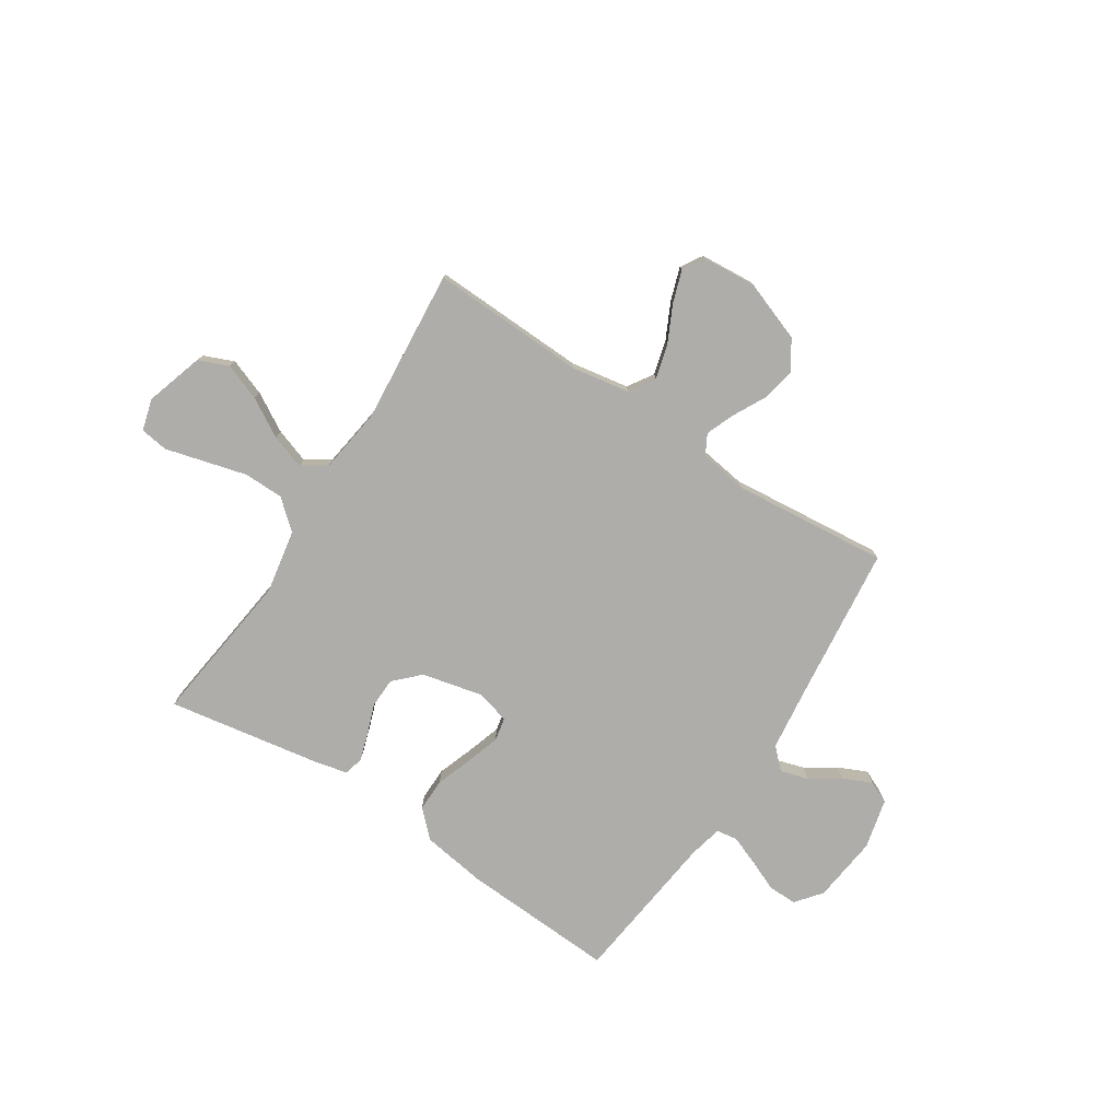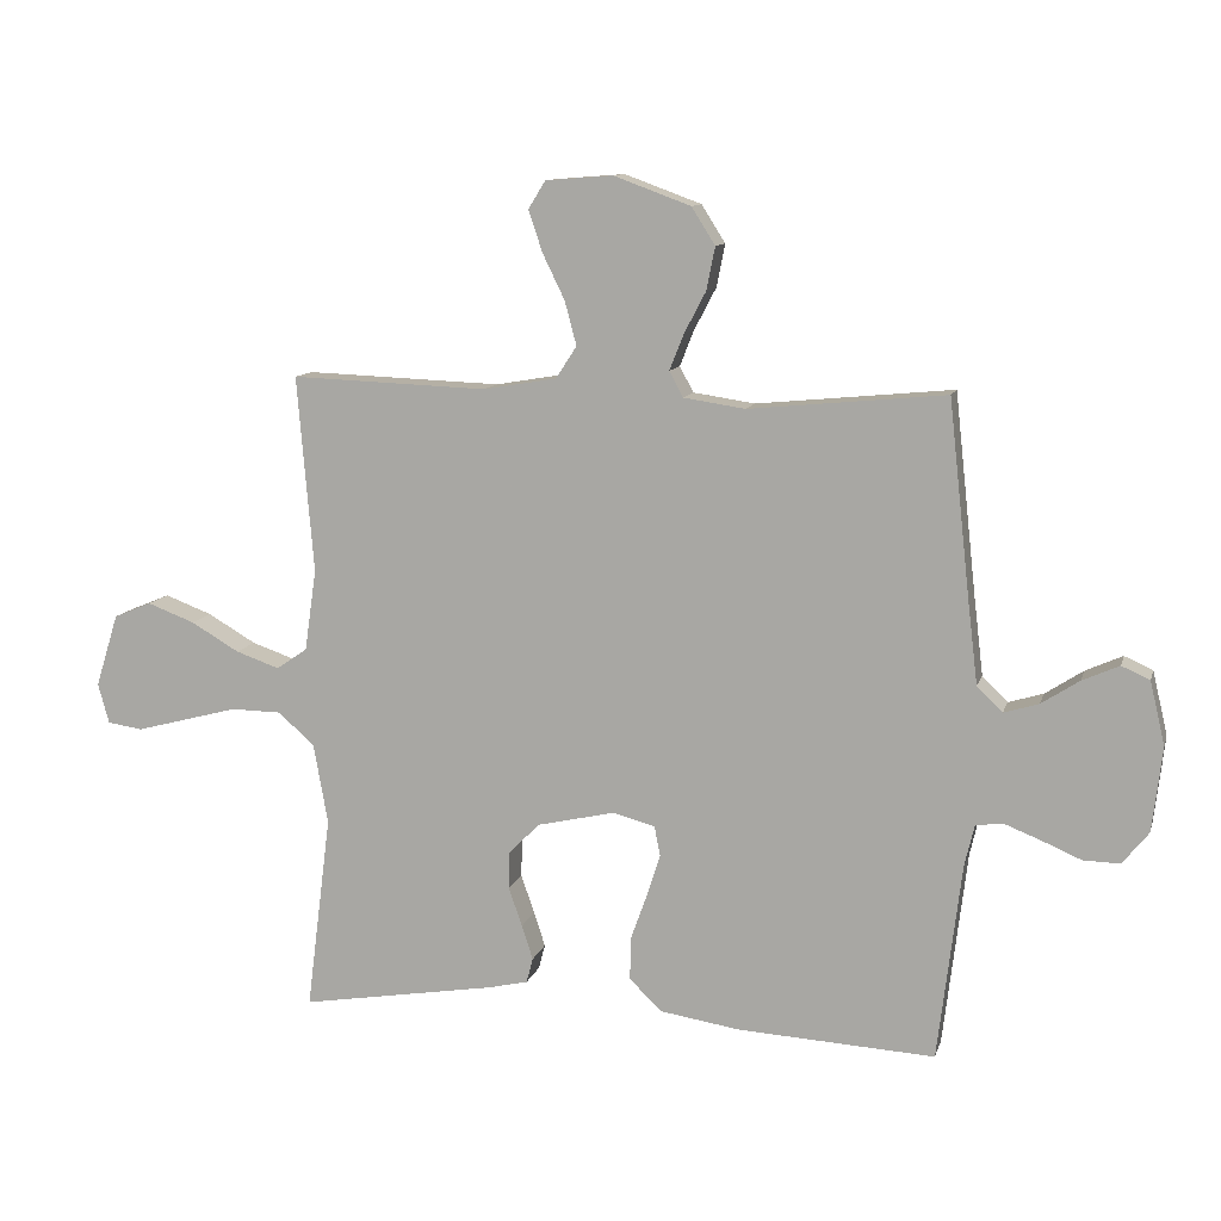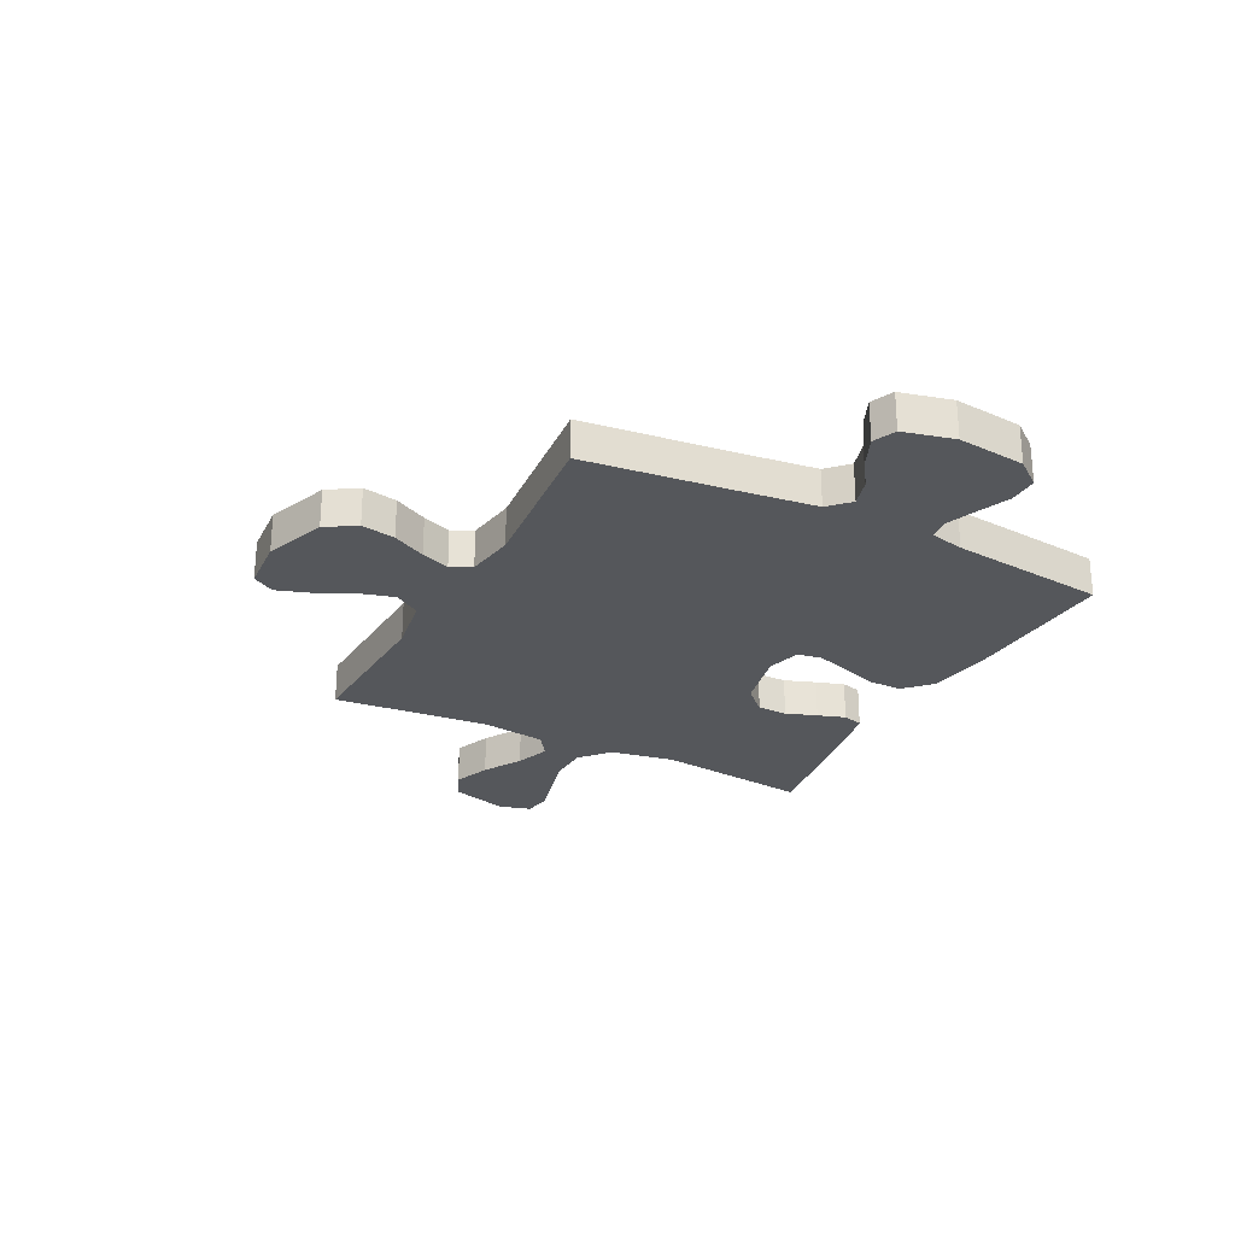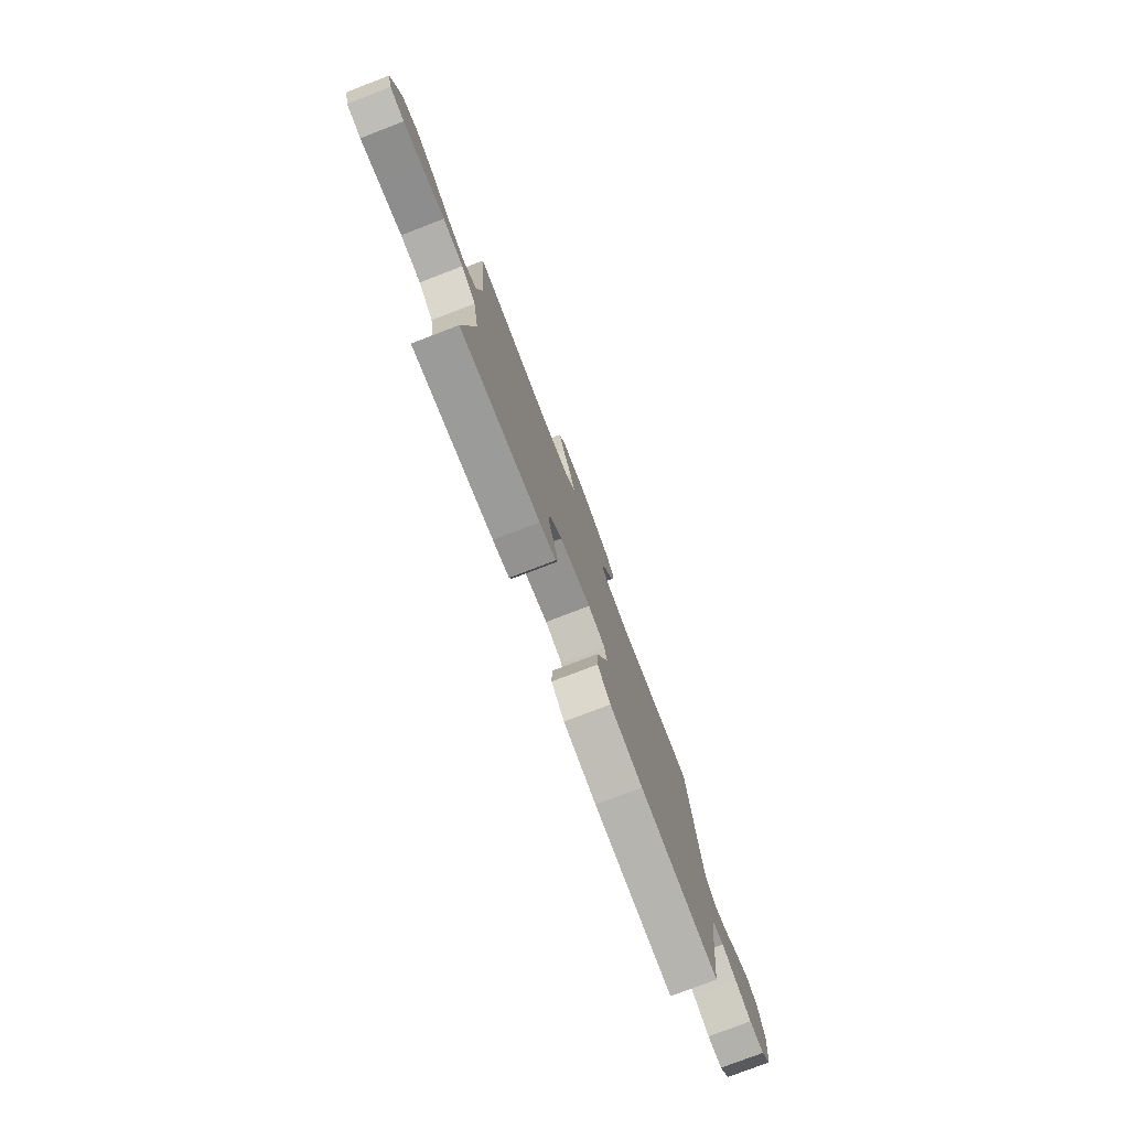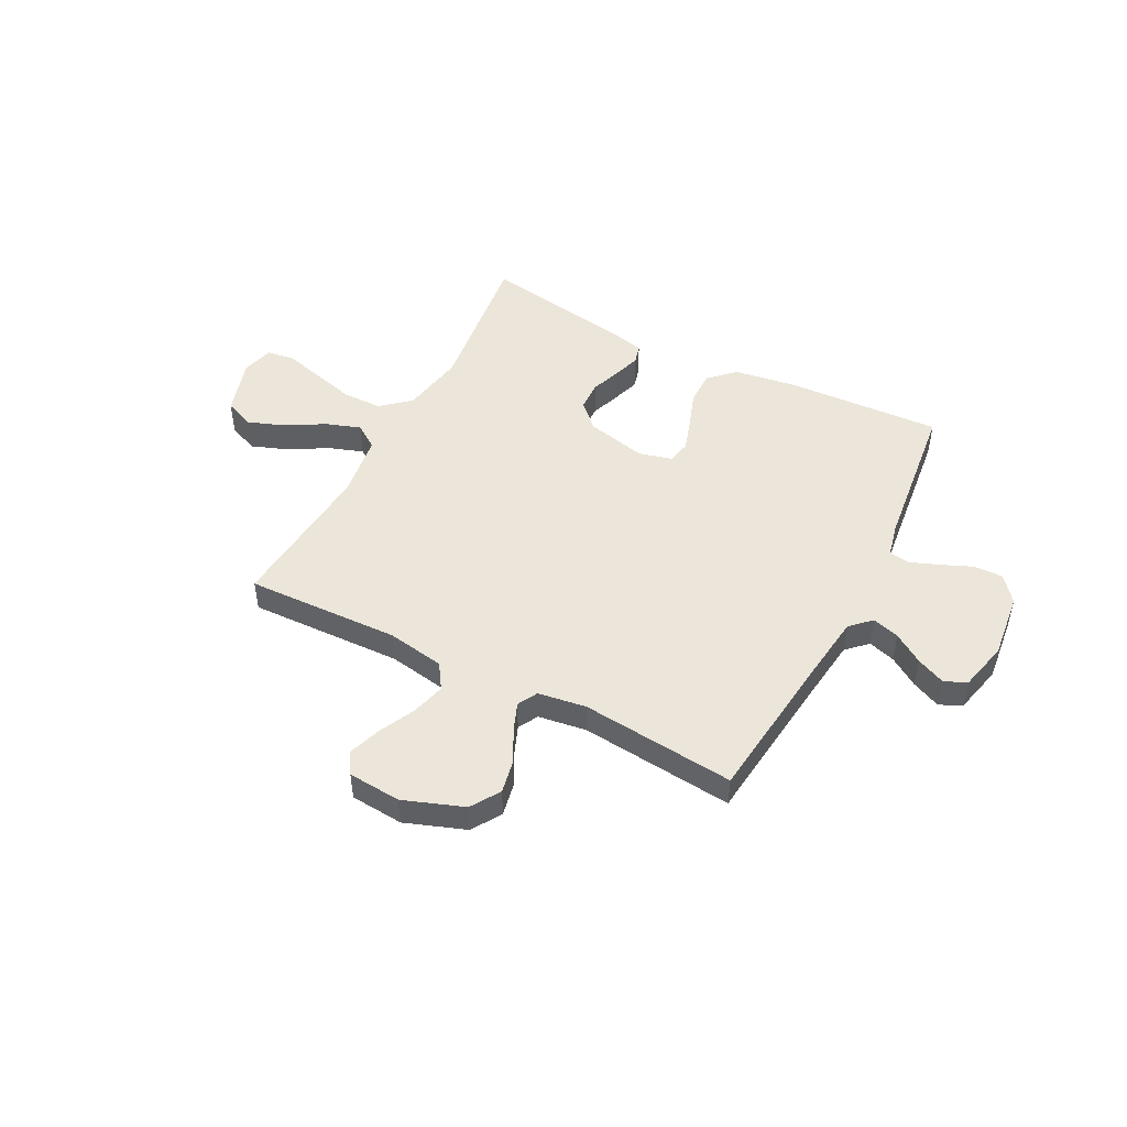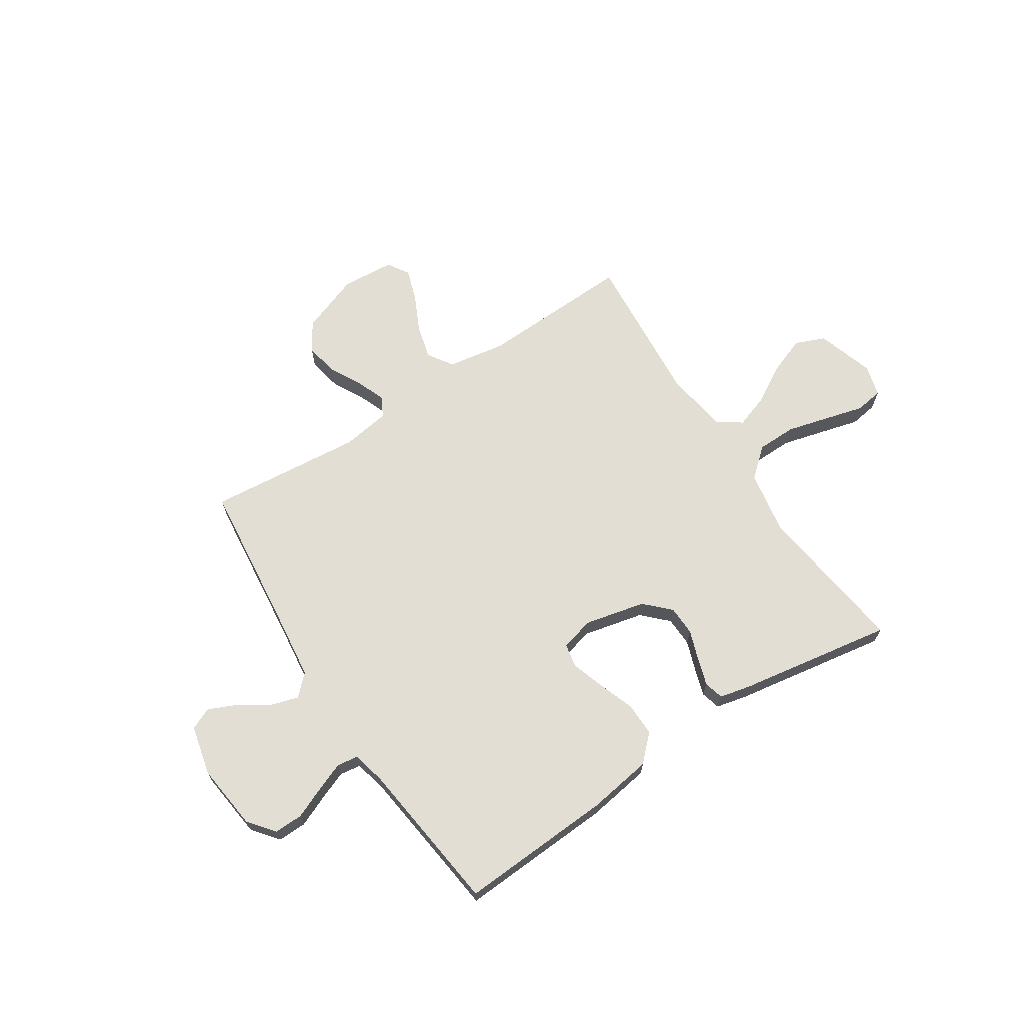
<metadata>
{"format":"obj","ext":"obj","renderer":"f3d","projection":"perspective","resolution":1024,"background":"white","views":[{"elev":-77.4,"azim":-32.9,"up":"+Y"},{"elev":11.0,"azim":14.3,"up":"+Z"},{"elev":-26.7,"azim":62.7,"up":"+Y"},{"elev":-78.1,"azim":-69.0,"up":"+Z"},{"elev":48.4,"azim":27.5,"up":"+Y"},{"elev":67.3,"azim":146.8,"up":"+Y"}]}
</metadata>
<code>
v -0.5 0.07 0.5
v -0.2 0.07 0.489
v -0.088 0.07 0.508
v -0.056 0.07 0.557
v -0.074 0.07 0.624
v -0.108 0.07 0.694
v -0.129 0.07 0.757
v -0.103 0.07 0.799
v 0 0.07 0.807
v 0.117 0.07 0.764
v 0.153 0.07 0.707
v 0.14 0.07 0.642
v 0.107 0.07 0.579
v 0.085 0.07 0.524
v 0.106 0.07 0.485
v 0.2 0.07 0.471
v 0.5 0.07 0.5
v 0.533 0.07 0.2
v 0.548 0.07 0.075
v 0.587 0.07 0.037
v 0.64 0.07 0.053
v 0.698 0.07 0.091
v 0.754 0.07 0.116
v 0.797 0.07 0.097
v 0.82 0.07 0
v 0.805 0.07 -0.129
v 0.765 0.07 -0.179
v 0.709 0.07 -0.178
v 0.648 0.07 -0.152
v 0.592 0.07 -0.13
v 0.551 0.07 -0.136
v 0.536 0.07 -0.2
v 0.5 0.07 -0.5
v 0.2 0.07 -0.484
v 0.076 0.07 -0.465
v 0.027 0.07 -0.417
v 0.028 0.07 -0.352
v 0.053 0.07 -0.282
v 0.074 0.07 -0.217
v 0.065 0.07 -0.171
v 0 0.07 -0.154
v -0.118 0.07 -0.181
v -0.165 0.07 -0.228
v -0.167 0.07 -0.286
v -0.146 0.07 -0.345
v -0.129 0.07 -0.398
v -0.139 0.07 -0.436
v -0.2 0.07 -0.45
v -0.5 0.07 -0.5
v -0.462 0.07 -0.2
v -0.484 0.07 -0.077
v -0.54 0.07 -0.028
v -0.617 0.07 -0.027
v -0.7 0.07 -0.049
v -0.775 0.07 -0.069
v -0.829 0.07 -0.061
v -0.846 0.07 0
v -0.811 0.07 0.112
v -0.753 0.07 0.136
v -0.681 0.07 0.109
v -0.607 0.07 0.066
v -0.54 0.07 0.043
v -0.493 0.07 0.075
v -0.475 0.07 0.2
v -0.5 0 0.5
v -0.2 0 0.489
v -0.088 0 0.508
v -0.056 0 0.557
v -0.074 0 0.624
v -0.108 0 0.694
v -0.129 0 0.757
v -0.103 0 0.799
v 0 0 0.807
v 0.117 0 0.764
v 0.153 0 0.707
v 0.14 0 0.642
v 0.107 0 0.579
v 0.085 0 0.524
v 0.106 0 0.485
v 0.2 0 0.471
v 0.5 0 0.5
v 0.533 0 0.2
v 0.548 0 0.075
v 0.587 0 0.037
v 0.64 0 0.053
v 0.698 0 0.091
v 0.754 0 0.116
v 0.797 0 0.097
v 0.82 0 0
v 0.805 0 -0.129
v 0.765 0 -0.179
v 0.709 0 -0.178
v 0.648 0 -0.152
v 0.592 0 -0.13
v 0.551 0 -0.136
v 0.536 0 -0.2
v 0.5 0 -0.5
v 0.2 0 -0.484
v 0.076 0 -0.465
v 0.027 0 -0.417
v 0.028 0 -0.352
v 0.053 0 -0.282
v 0.074 0 -0.217
v 0.065 0 -0.171
v 0 0 -0.154
v -0.118 0 -0.181
v -0.165 0 -0.228
v -0.167 0 -0.286
v -0.146 0 -0.345
v -0.129 0 -0.398
v -0.139 0 -0.436
v -0.2 0 -0.45
v -0.5 0 -0.5
v -0.462 0 -0.2
v -0.484 0 -0.077
v -0.54 0 -0.028
v -0.617 0 -0.027
v -0.7 0 -0.049
v -0.775 0 -0.069
v -0.829 0 -0.061
v -0.846 0 0
v -0.811 0 0.112
v -0.753 0 0.136
v -0.681 0 0.109
v -0.607 0 0.066
v -0.54 0 0.043
v -0.493 0 0.075
v -0.475 0 0.2
f 58 59 60 61
f 58 61 62
f 57 58 62
f 54 55 56 57
f 53 54 57 62
f 52 53 62 63
f 47 48 49 50
f 47 50 51
f 44 45 46 47
f 44 47 51
f 43 44 51 52
f 35 36 37 38
f 35 38 39
f 32 33 34 35
f 31 32 35 39
f 26 27 28 29
f 26 29 30
f 25 26 30
f 24 25 30 31
f 21 22 23 24
f 20 21 24 31
f 16 17 18
f 15 16 18 19
f 10 11 12 13
f 10 13 14
f 9 10 14
f 8 9 14
f 5 6 7 8
f 4 5 8 14
f 3 4 14 15
f 64 1 2
f 63 64 2 3
f 42 43 52 63
f 41 42 63 3
f 20 31 39 40
f 19 20 40 41
f 3 15 19 41
f 125 124 123 122
f 126 125 122
f 126 122 121
f 121 120 119 118
f 126 121 118 117
f 127 126 117 116
f 114 113 112 111
f 115 114 111
f 111 110 109 108
f 115 111 108
f 116 115 108 107
f 102 101 100 99
f 103 102 99
f 99 98 97 96
f 103 99 96 95
f 93 92 91 90
f 94 93 90
f 94 90 89
f 95 94 89 88
f 88 87 86 85
f 95 88 85 84
f 82 81 80
f 83 82 80 79
f 77 76 75 74
f 78 77 74
f 78 74 73
f 78 73 72
f 72 71 70 69
f 78 72 69 68
f 79 78 68 67
f 66 65 128
f 67 66 128 127
f 127 116 107 106
f 67 127 106 105
f 104 103 95 84
f 105 104 84 83
f 105 83 79 67
f 1 65 66 2
f 2 66 67 3
f 3 67 68 4
f 4 68 69 5
f 5 69 70 6
f 6 70 71 7
f 7 71 72 8
f 8 72 73 9
f 9 73 74 10
f 10 74 75 11
f 11 75 76 12
f 12 76 77 13
f 13 77 78 14
f 14 78 79 15
f 15 79 80 16
f 16 80 81 17
f 17 81 82 18
f 18 82 83 19
f 19 83 84 20
f 20 84 85 21
f 21 85 86 22
f 22 86 87 23
f 23 87 88 24
f 24 88 89 25
f 25 89 90 26
f 26 90 91 27
f 27 91 92 28
f 28 92 93 29
f 29 93 94 30
f 30 94 95 31
f 31 95 96 32
f 32 96 97 33
f 33 97 98 34
f 34 98 99 35
f 35 99 100 36
f 36 100 101 37
f 37 101 102 38
f 38 102 103 39
f 39 103 104 40
f 40 104 105 41
f 41 105 106 42
f 42 106 107 43
f 43 107 108 44
f 44 108 109 45
f 45 109 110 46
f 46 110 111 47
f 47 111 112 48
f 48 112 113 49
f 49 113 114 50
f 50 114 115 51
f 51 115 116 52
f 52 116 117 53
f 53 117 118 54
f 54 118 119 55
f 55 119 120 56
f 56 120 121 57
f 57 121 122 58
f 58 122 123 59
f 59 123 124 60
f 60 124 125 61
f 61 125 126 62
f 62 126 127 63
f 63 127 128 64
f 64 128 65 1

</code>
